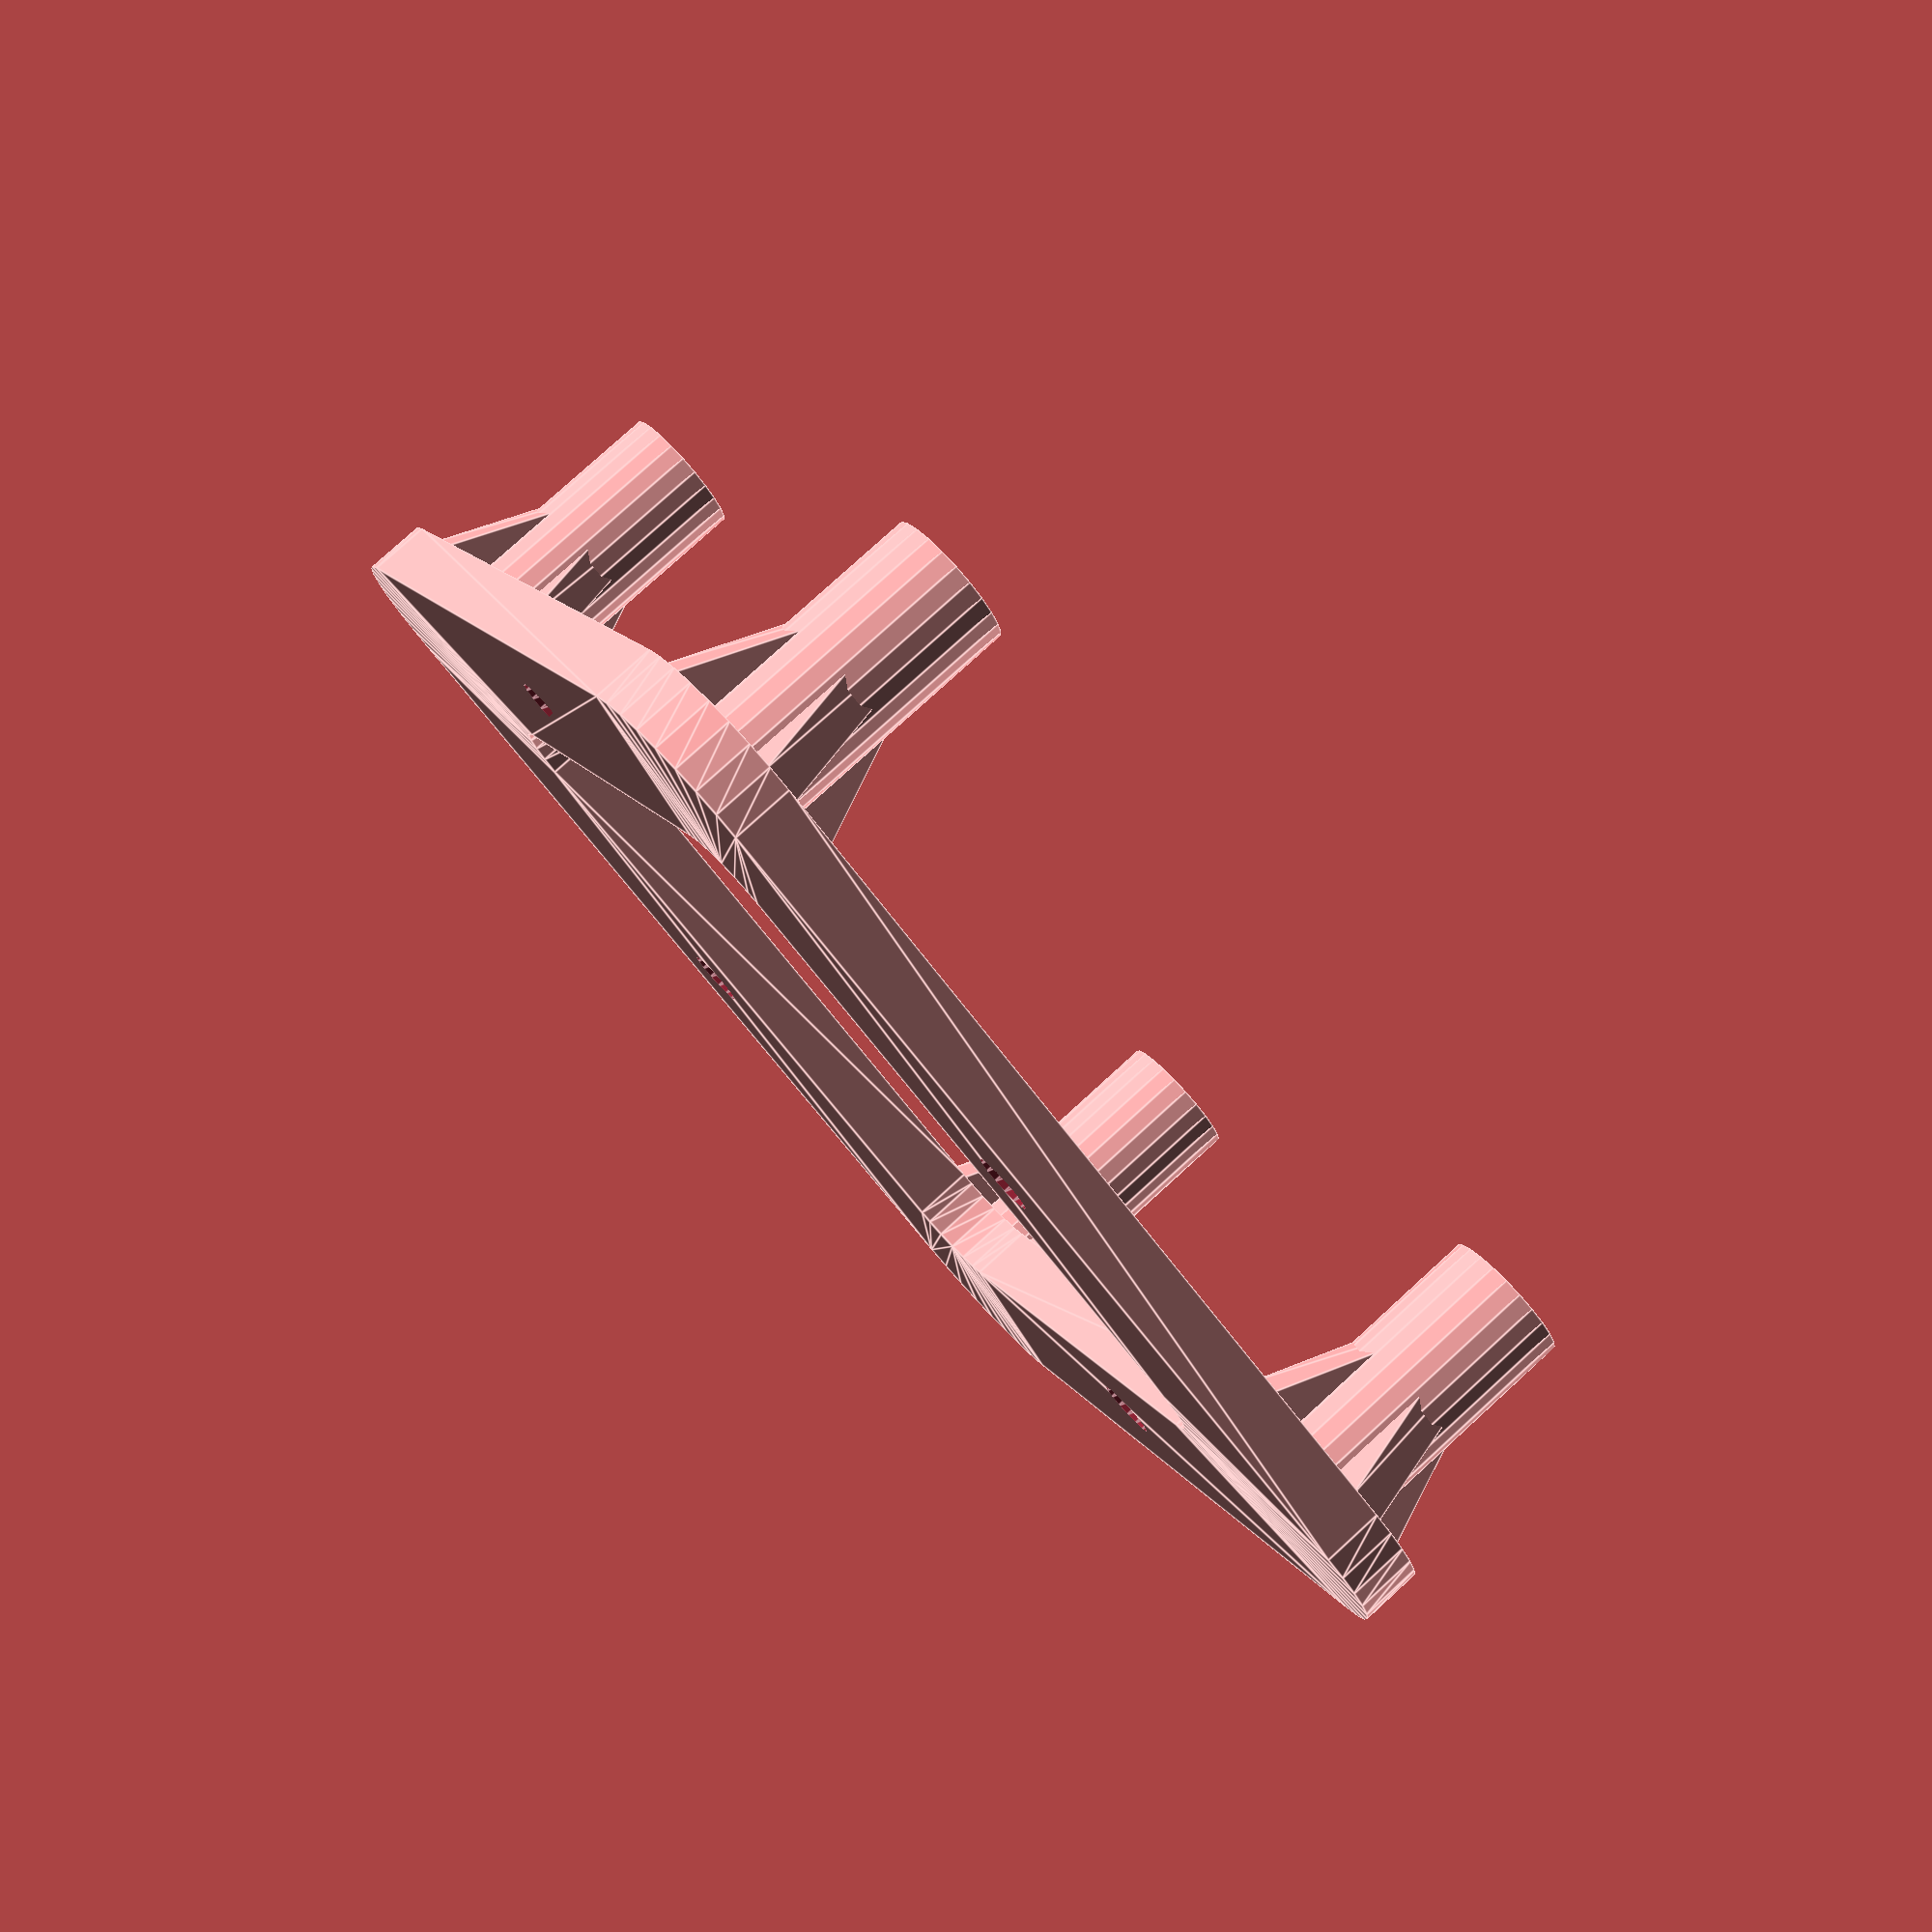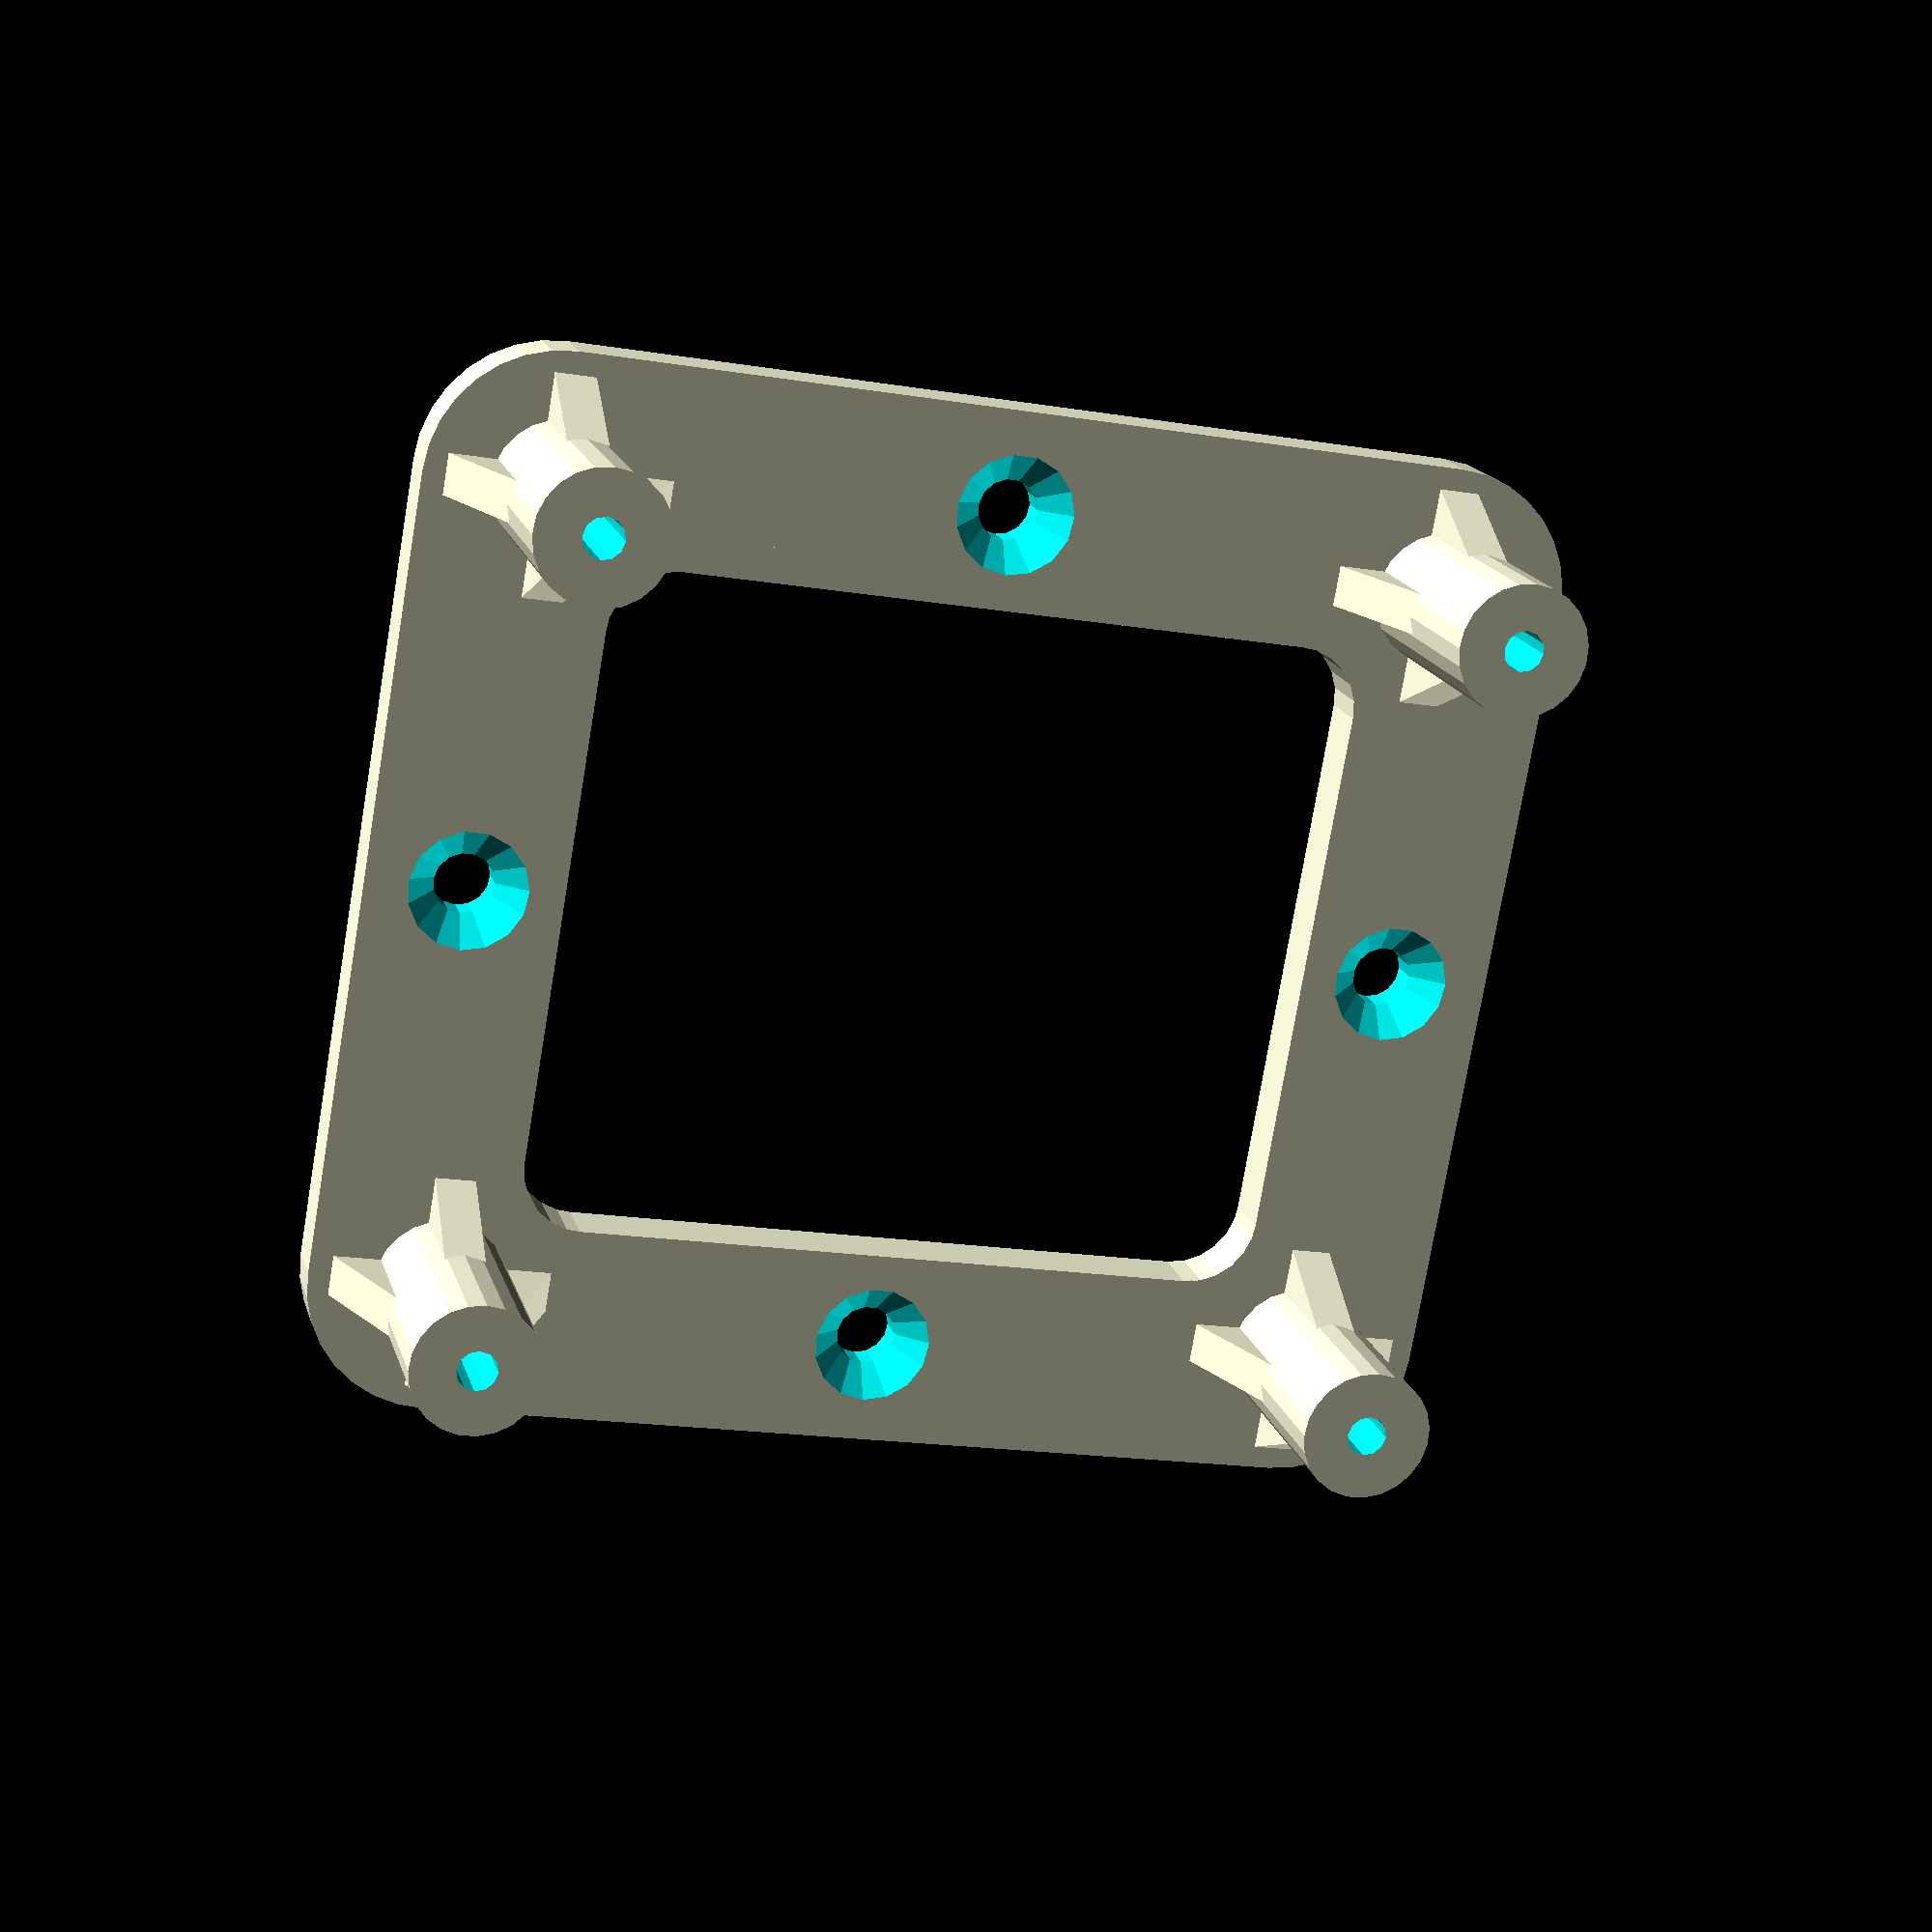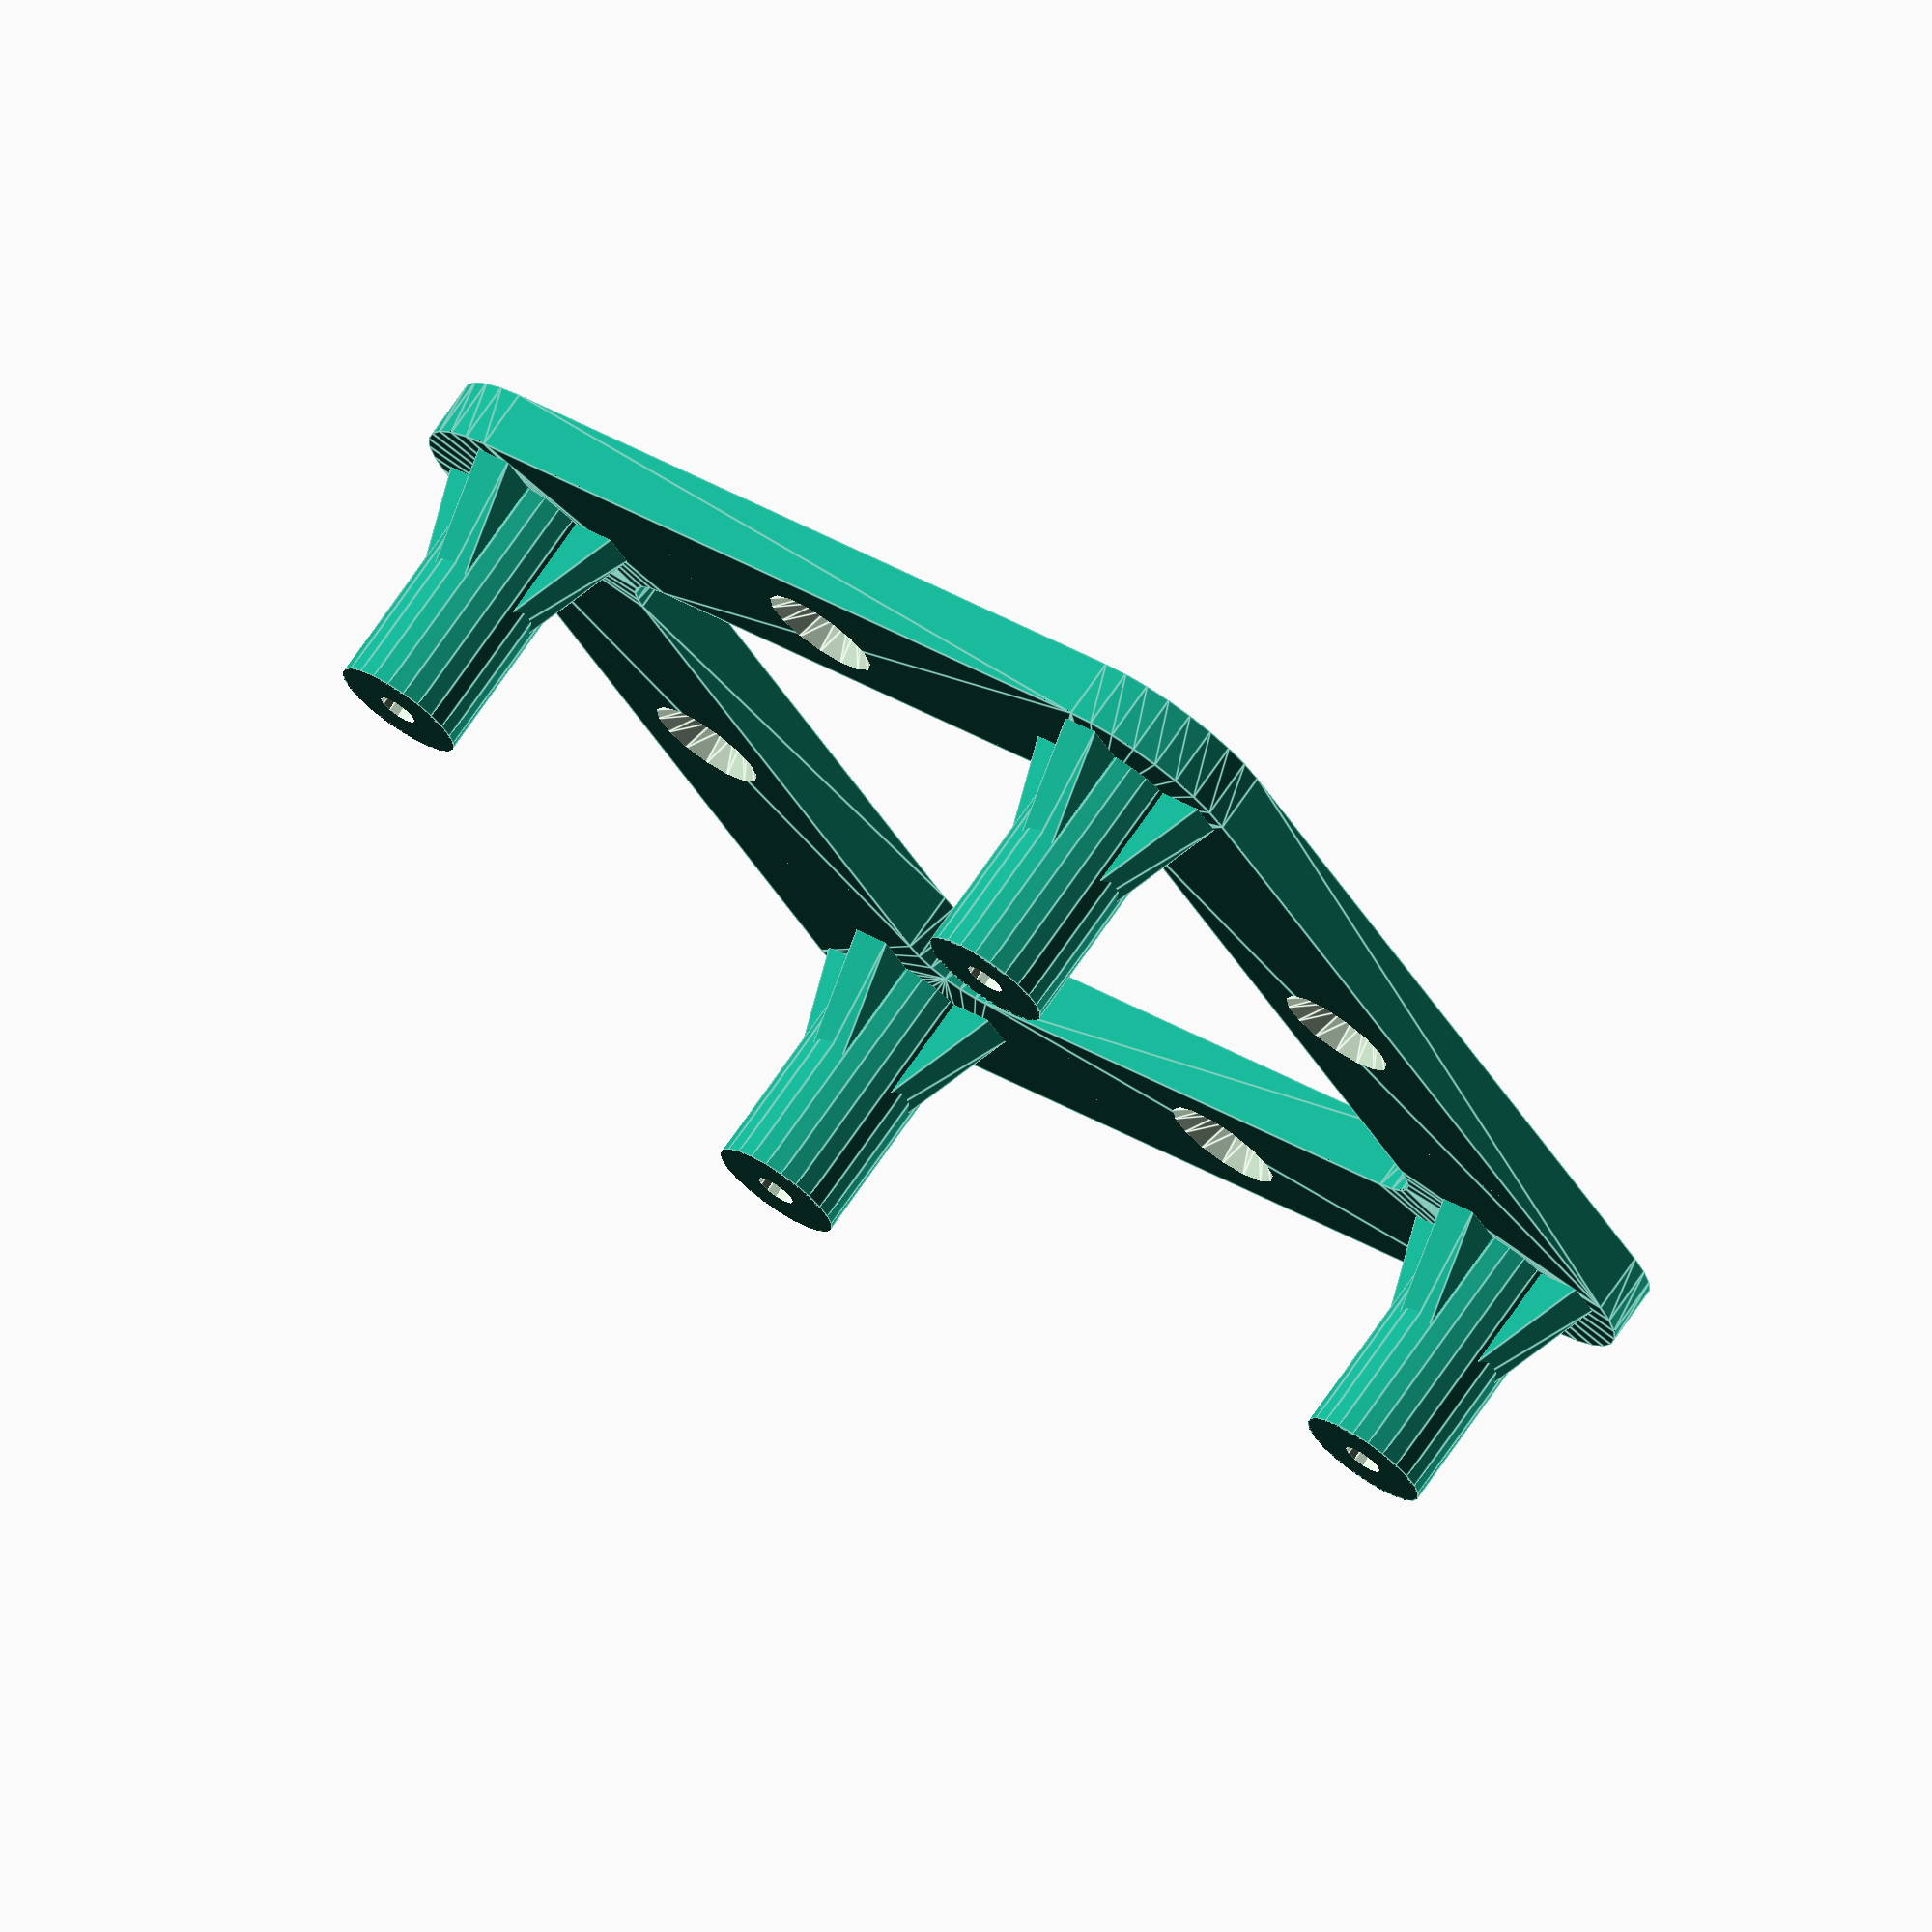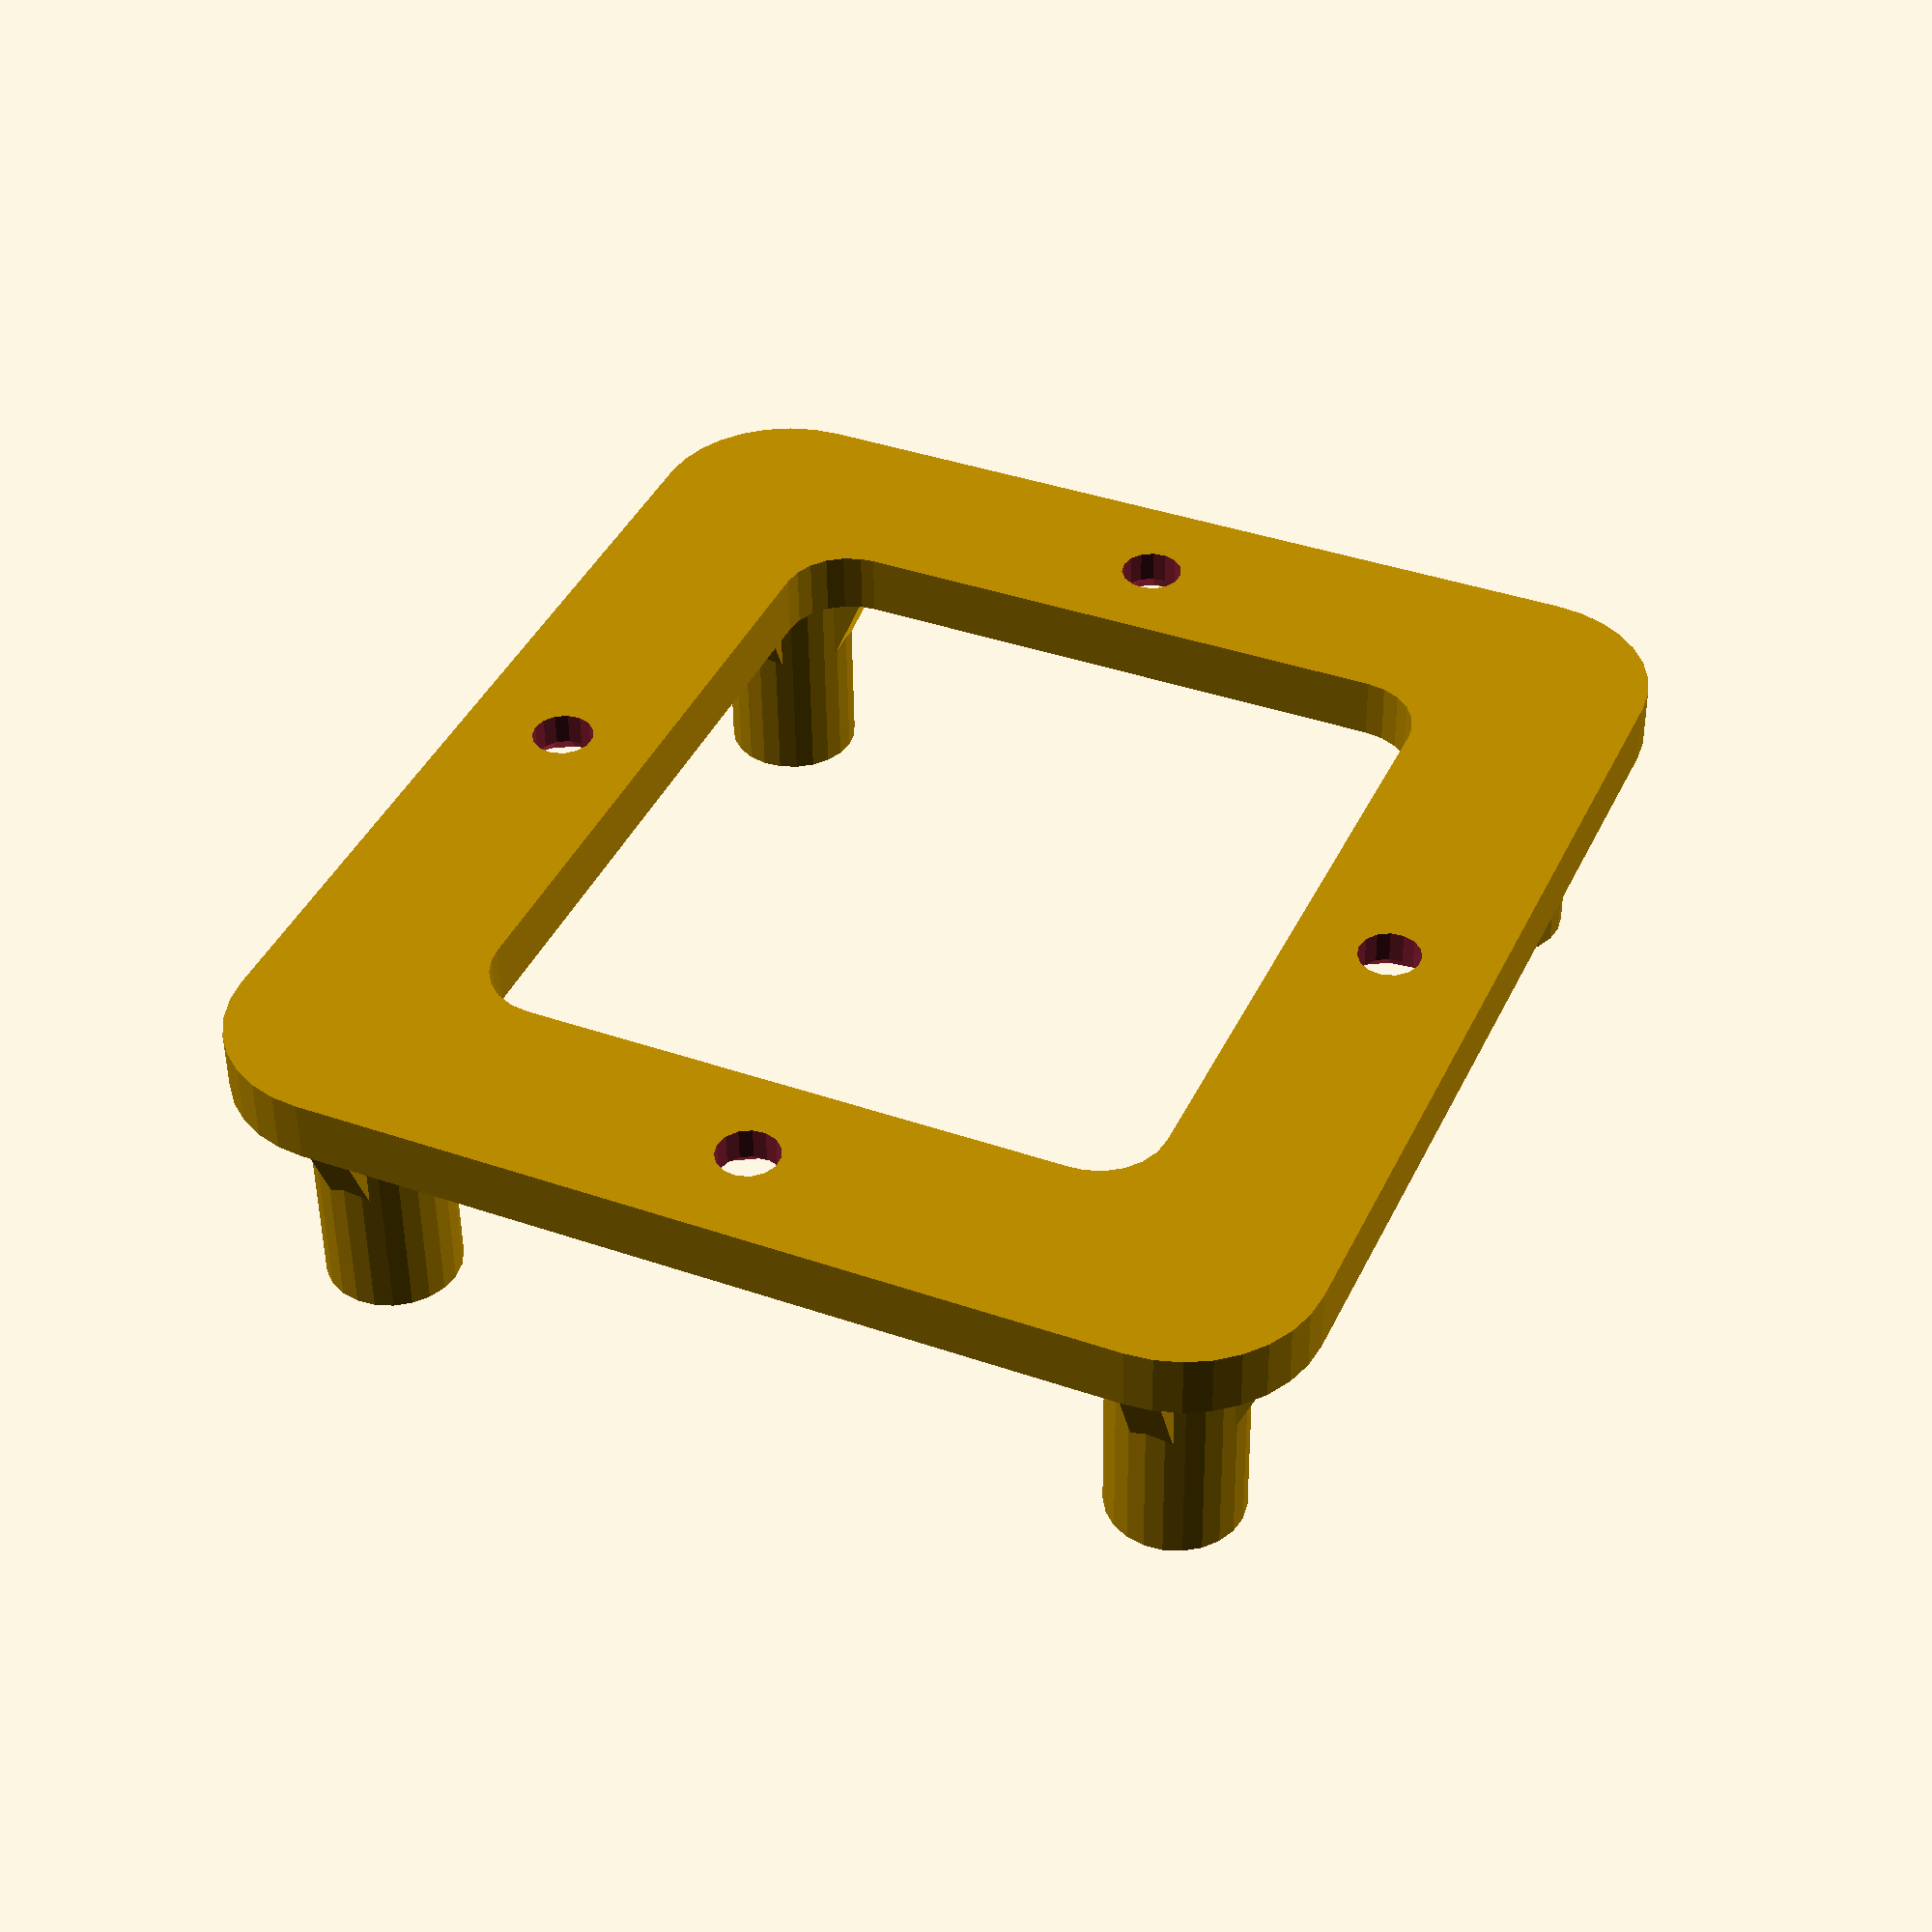
<openscad>
//------------------------------------------------------------------
/*

4 Pillar PCB Mount

*/
//------------------------------------------------------------------
/* [Global] */

/*[General]*/
mount_width = 39.69;
mount_length = 44.45;
mount_height = 15;
mount_base_z = 3;
mount_hole_diameter = 3;
pillar_diameter = 6.5;
pillar_hole_diameter = 2;

/* [Hidden] */
//------------------------------------------------------------------

// small tweak to avoid differencing artifacts
epsilon = 0.05;

// control the number of facets on cylinders
facet_epsilon = 0.03;
function facets(r) = 180 / acos(1 - (facet_epsilon / r));

// rounded polygons
module rounded(r=1) {
  offset(r=r, $fn=facets(r)) offset(r=-r, $fn=facets(r)) children(0);
}

// filleted polygons
module filleted(r=1) {
  offset(r=-r, $fn=facets(r)) render() offset(r=r, $fn=facets(r)) children(0);
}

//------------------------------------------------------------------
// Mounting pillar with support webs

// single web
module pillar_web(
  web_height,
  web_radius,
  web_width
) {
  h = web_height;
  r = web_radius;
  w = web_width;
  points = [
    [0,0],
    [r,0],
    [0,h],
  ];
  rotate([90,0,0]) translate([0,0,-w/2]) linear_extrude(height=w) polygon(points=points);
}

// multiple webs
module pillar_webs(
  number_webs,
  web_height,
  web_radius,
  web_width
) {
  theta = 360 / number_webs;
  for (i = [1:number_webs]) {
    rotate([0,0,i * theta]) pillar_web(web_height, web_radius, web_width);
  }
}

// pillar
module pillar(
  pillar_height,
  pillar_radius
) {
  h = pillar_height;
  r = pillar_radius;
  cylinder(h=h, r=r, $fn=facets(r));
}

module pillar_hole(
  pillar_height,
  hole_depth,
  hole_radius
) {
  h = hole_depth + epsilon;
  r = hole_radius;
  z_ofs = pillar_height - hole_depth;
  translate([0,0,z_ofs]) cylinder(h=h, r=r, $fn=facets(r));
}

// pillar with webs
module webbed_pillar(
  pillar_height,
  pillar_radius,
  hole_depth,
  hole_radius,
  number_webs,
  web_height,
  web_radius,
  web_width,
) {
  intersection () {
    difference() {
      union() {
        pillar(pillar_height, pillar_radius);
        pillar_webs(number_webs, web_height, web_radius, web_width);
      }
      pillar_hole(pillar_height, hole_depth, hole_radius);
    }
    // Cut off any part of the webs that protrude from the
    // top of the pillar.
    cylinder(r = web_radius * 2, h = pillar_height);
  }
}

//------------------------------------------------------------------

// countersunk hole
module hole_countersunk(
  length,
  radius,
) {
  l = length;
  r = radius;
  if (r > l) {
    points = [
      [0, 0],
      [(2 * r) - l, 0],
      [2 * r, l],
      [0, l]
    ];
    rotate_extrude($fn=facets(r)) polygon(points=points);
  } else {
    points = [
      [0, 0],
      [r, 0],
      [r, l - r],
      [2 * r, l],
      [0, l]
    ];
    rotate_extrude($fn=facets(r)) polygon(points=points);
  }
}

//------------------------------------------------------------------

module mount_pillar() {
  z = mount_height - mount_base_z + epsilon;
  z_ofs = mount_base_z - epsilon;
  translate([0,0,z_ofs]) webbed_pillar(
    pillar_height = z,
    pillar_radius = pillar_diameter / 2,
    hole_depth = mount_height / 2,
    hole_radius = pillar_hole_diameter / 2,
    number_webs = 4,
    web_height = mount_height / 1.2,
    web_radius = pillar_diameter / 1.2,
    web_width = 2
  );
}

module pcb_mount_hole() {
  h = mount_base_z + (2 * epsilon);
  r = mount_hole_diameter / 2;
  translate([0,0,-epsilon])hole_countersunk(h, r);
}

module mount_base_2d() {
  w = mount_width;
  l = mount_length;
  points = [
    [0,0],
    [w,0],
    [w,l],
    [0,l],
  ];
  polygon(points=points);
}

//------------------------------------------------------------------

module pcb_mount_base() {
  r0 = pillar_diameter;
  r1 = r0 / 2.0;
  h = mount_base_z;
  linear_extrude(height = h) difference() {
    offset(r=r0, $fn=facets(r0)) mount_base_2d();
    rounded(r=r1) offset(r=-r1, $fn=facets(r1)) mount_base_2d();
  }
}

module pcb_mount_pillars() {
  w = mount_width;
  l = mount_length;
  translate([0,0]) mount_pillar();
  translate([w,0]) mount_pillar();
  translate([0,l]) mount_pillar();
  translate([w,l]) mount_pillar();
}

module pcb_mount_holes() {
  w = mount_width;
  l = mount_length;
  ofs = pillar_diameter / 4.5;
  y_mid = l/2;
  x_mid = w/2;
  translate([-ofs,y_mid]) pcb_mount_hole();
  translate([w+ofs, y_mid]) pcb_mount_hole();
  translate([x_mid,-ofs]) pcb_mount_hole();
  translate([x_mid,l+ofs]) pcb_mount_hole();
}

//------------------------------------------------------------------

module pcb_mount() {
  difference() {
    union() {
      pcb_mount_base();
      pcb_mount_pillars();
    }
    pcb_mount_holes();
  }
}

pcb_mount();

//------------------------------------------------------------------

</openscad>
<views>
elev=280.7 azim=59.3 roll=227.6 proj=p view=edges
elev=343.3 azim=279.9 roll=345.8 proj=p view=wireframe
elev=286.8 azim=150.1 roll=34.6 proj=o view=edges
elev=49.7 azim=156.4 roll=180.6 proj=p view=solid
</views>
